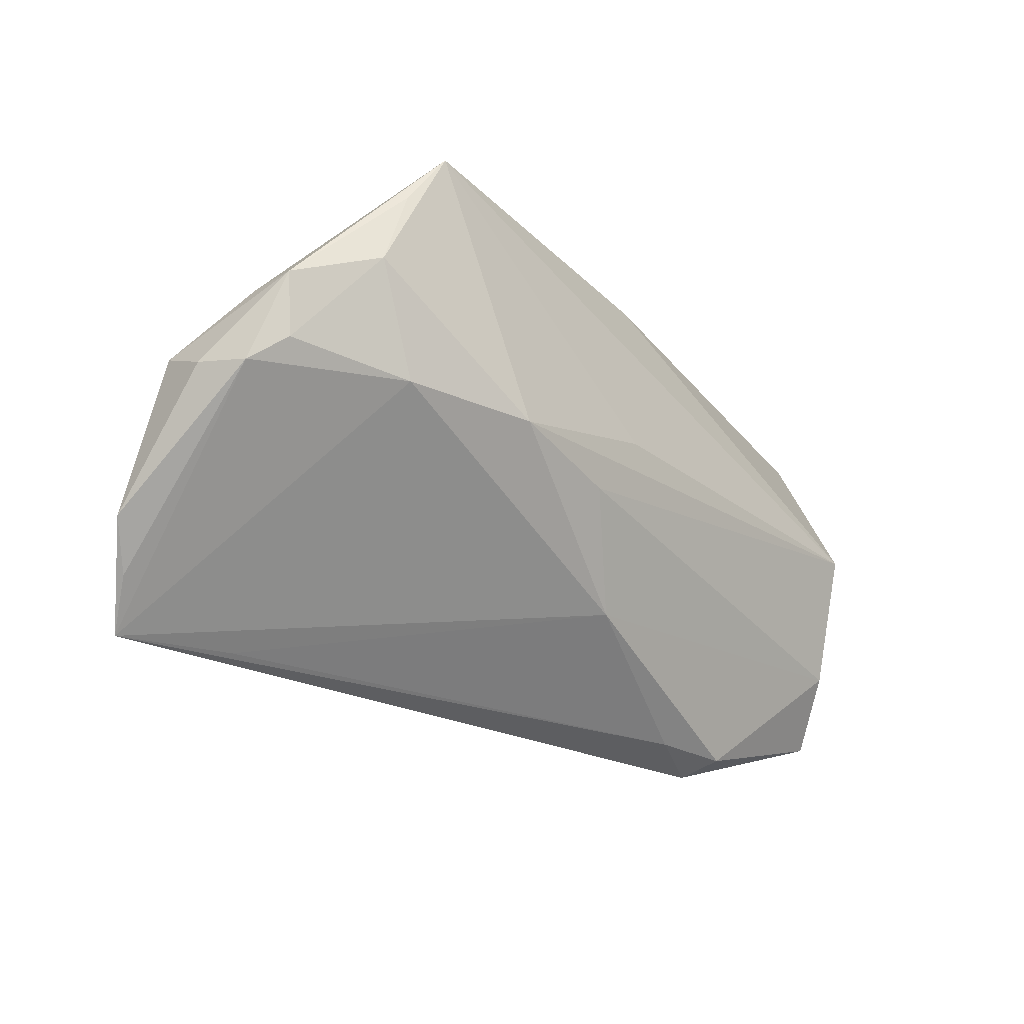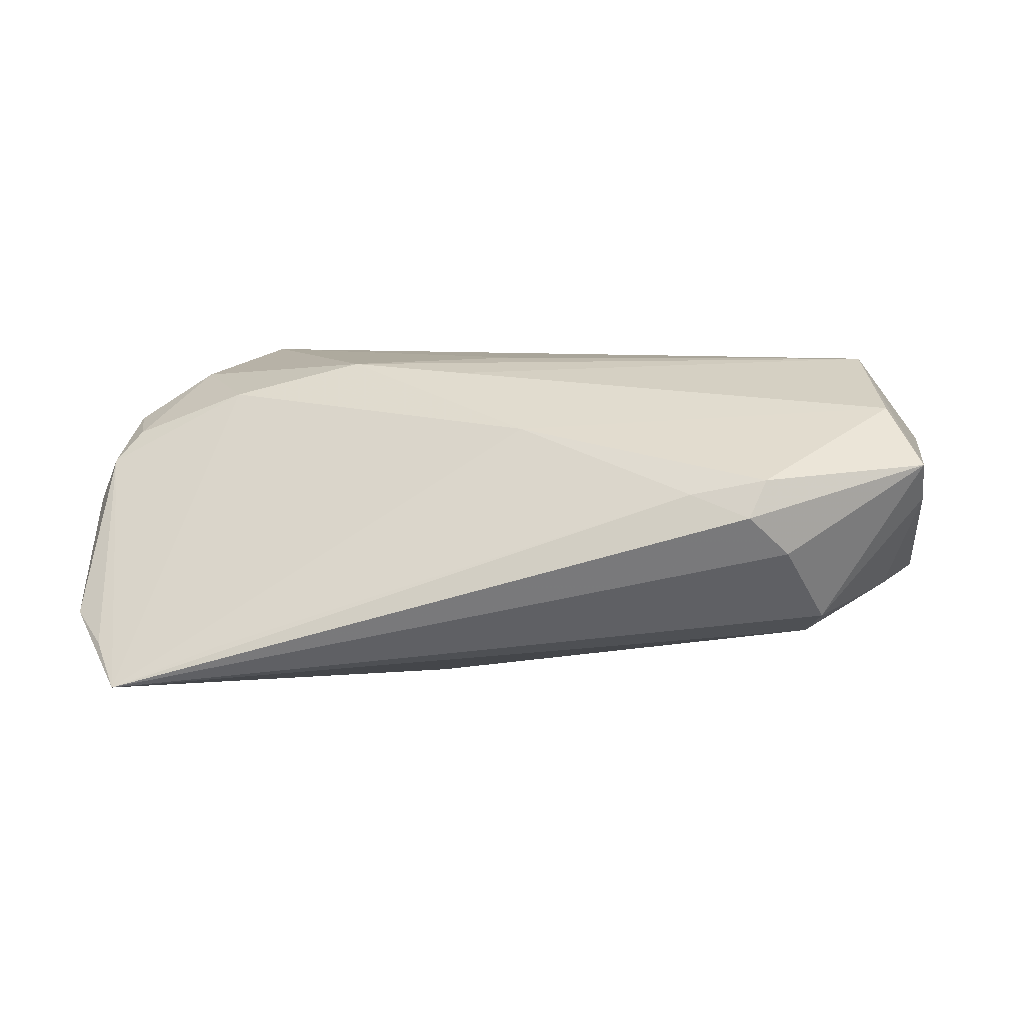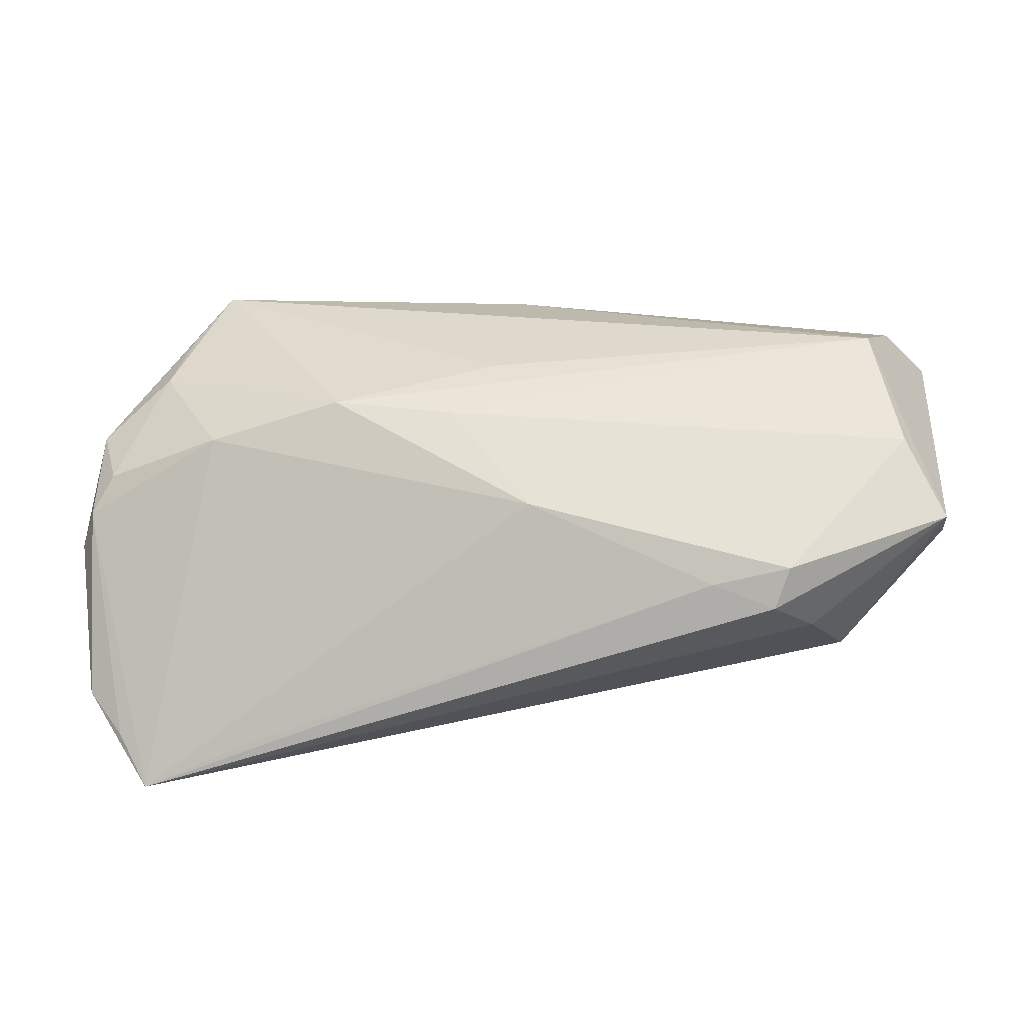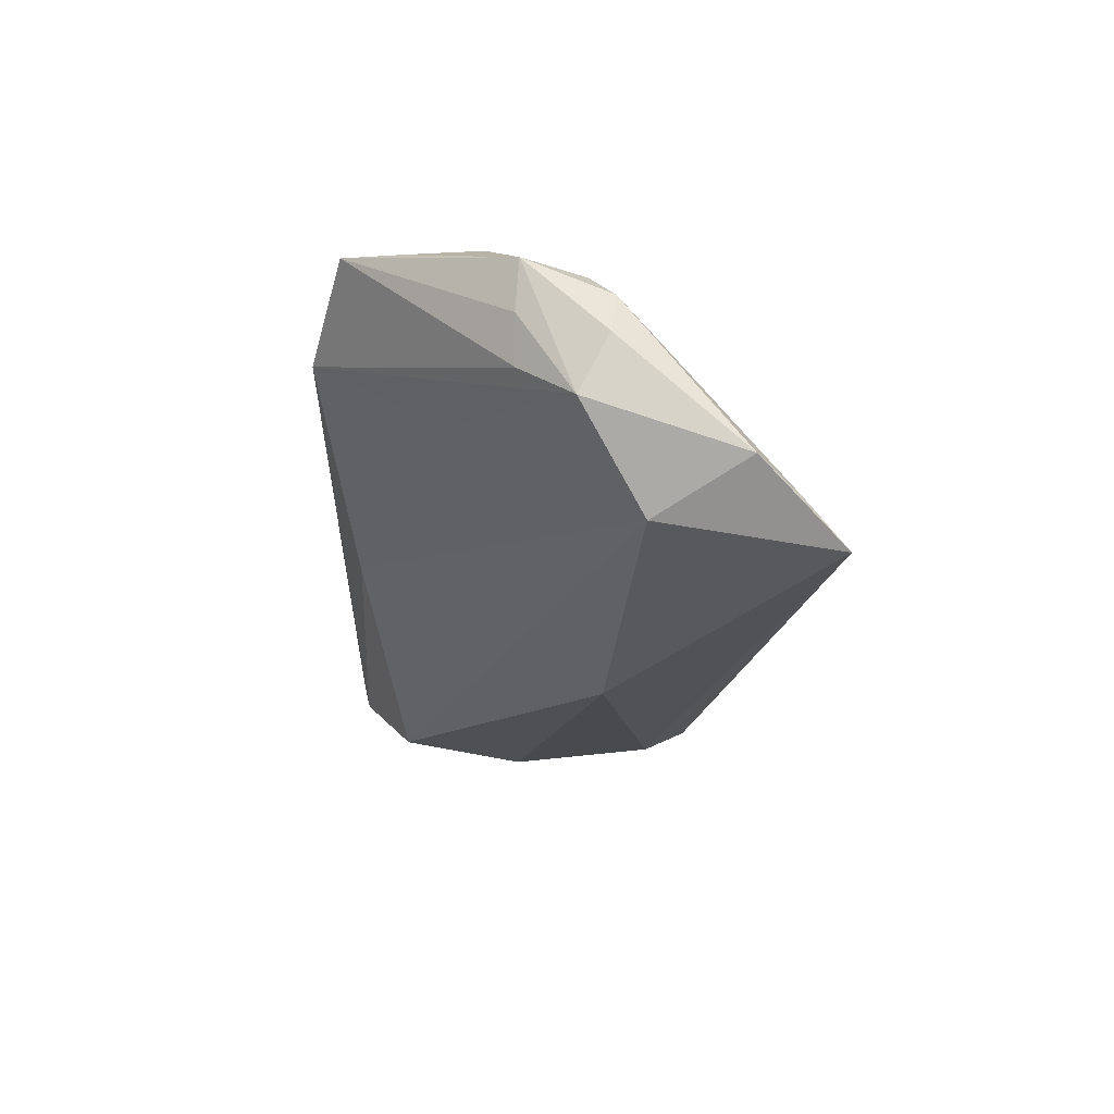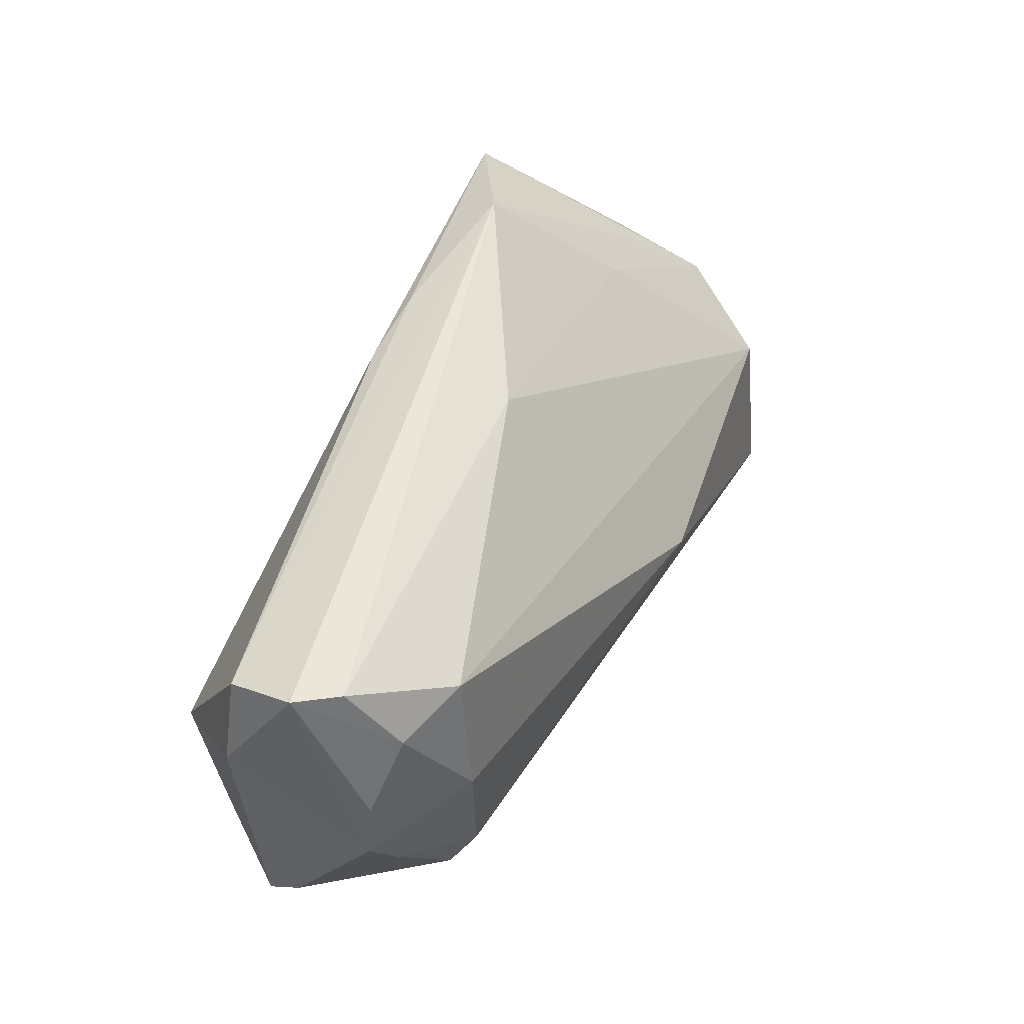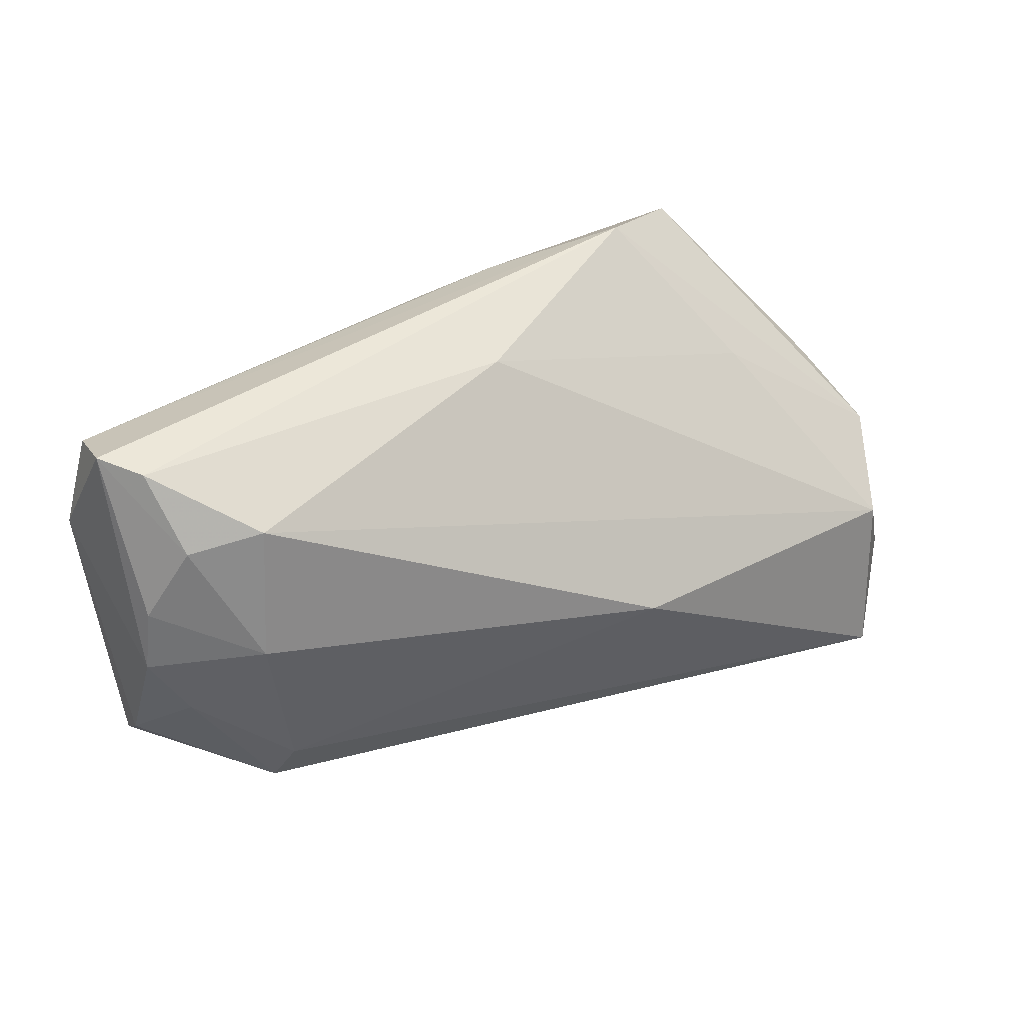
<metadata>
{"format":"obj","ext":"obj","renderer":"f3d","projection":"perspective","resolution":1024,"background":"white","views":[{"elev":-28.3,"azim":-49.7,"up":"+Y"},{"elev":7.5,"azim":5.4,"up":"+Z"},{"elev":-56.3,"azim":4.0,"up":"+Y"},{"elev":-22.4,"azim":-90.9,"up":"+Z"},{"elev":50.9,"azim":114.6,"up":"+Y"},{"elev":37.1,"azim":148.9,"up":"+Y"}]}
</metadata>
<code>
v -0.04305 0.02639 0.02024
v -0.01119 0.02792 0.01607
v -0.05015 0.009106 0.01717
v 0.05451 0.01547 0.007863
v 0.04647 0.01957 -0.01126
v -0.06046 -0.005464 0.005652
v -0.01324 -0.005413 -0.02382
v -0.05417 -0.03034 -0.0217
v -0.04038 -0.02951 -0.0162
v 0.04711 -0.01292 0.01451
v -0.05749 -0.02505 -0.01687
v 0.04475 0.003622 0.02024
v 0.037 -0.01365 -0.01558
v -0.02984 0.03053 0.01268
v 0.05239 0.02944 -0.0007041
v -0.001474 0.02609 -0.002505
v 0.05159 0.01092 -0.00918
v -0.04278 -0.003966 0.01514
v 0.04851 0.02834 -0.005335
v -0.04744 0.01903 0.01817
v 0.02874 -0.03034 0.001783
v -0.05874 0.005515 0.0044
v 0.05126 -0.02114 0.007808
v 0.03779 0.02149 -0.01439
v 0.05174 -0.01698 0.002975
v 0.05128 0.0265 0.007707
v 0.03877 -0.01934 -0.01249
v -0.0594 0.00506 0.01089
v -0.06169 -0.01982 -0.01367
v 0.05261 0.002977 -0.008998
v 0.03377 -0.02738 -0.003154
v -0.004811 0.00238 0.02024
v -0.06164 -0.001051 -0.006977
v -0.02588 -0.003515 0.01952
v 0.04818 -0.004705 -0.01038
v -0.05559 -0.008643 -0.01876
v -0.0574 -0.002499 0.009534
v -0.05714 0.00539 -0.00152
v -0.001186 0.02652 0.01654
v -0.01066 -0.006144 0.01848
v -0.06283 -0.004725 -3.607e-05
v 0.03083 -0.02837 0.006422
v 0.02129 -0.02826 0.004456
v -0.04139 0.01356 -0.001196
v -0.001173 -0.01874 0.01184
v 0.04 0.00522 -0.01673
f 29 36 8
f 8 36 7
f 7 36 24
f 45 18 8
f 1 22 28
f 4 12 23
f 21 23 42
f 30 15 4
f 15 14 26
f 4 15 26
f 26 12 4
f 18 45 34
f 33 29 41
f 36 29 33
f 41 28 33
f 33 28 22
f 33 44 36
f 33 14 44
f 11 29 8
f 42 45 43
f 8 21 43
f 43 21 42
f 6 28 41
f 41 29 6
f 29 11 6
f 8 18 6
f 6 11 8
f 3 34 1
f 18 34 3
f 42 23 10
f 10 23 12
f 10 45 42
f 27 23 31
f 23 21 31
f 8 27 31
f 31 21 8
f 19 14 15
f 4 23 25
f 25 30 4
f 25 35 30
f 25 23 27
f 27 35 25
f 1 12 39
f 12 26 39
f 32 12 1
f 1 34 32
f 32 34 12
f 38 22 1
f 38 33 22
f 1 14 38
f 14 33 38
f 44 14 16
f 36 44 16
f 24 36 16
f 16 19 24
f 14 19 16
f 9 45 8
f 8 43 9
f 9 43 45
f 37 6 18
f 28 6 37
f 18 3 37
f 37 3 28
f 1 28 20
f 20 3 1
f 28 3 20
f 12 34 40
f 40 10 12
f 40 34 45
f 45 10 40
f 15 30 17
f 46 17 30
f 46 7 24
f 2 14 1
f 1 39 2
f 2 26 14
f 2 39 26
f 5 19 15
f 15 17 5
f 24 19 5
f 5 46 24
f 17 46 5
f 30 35 13
f 13 46 30
f 13 35 27
f 7 46 13
f 13 27 8
f 8 7 13

</code>
